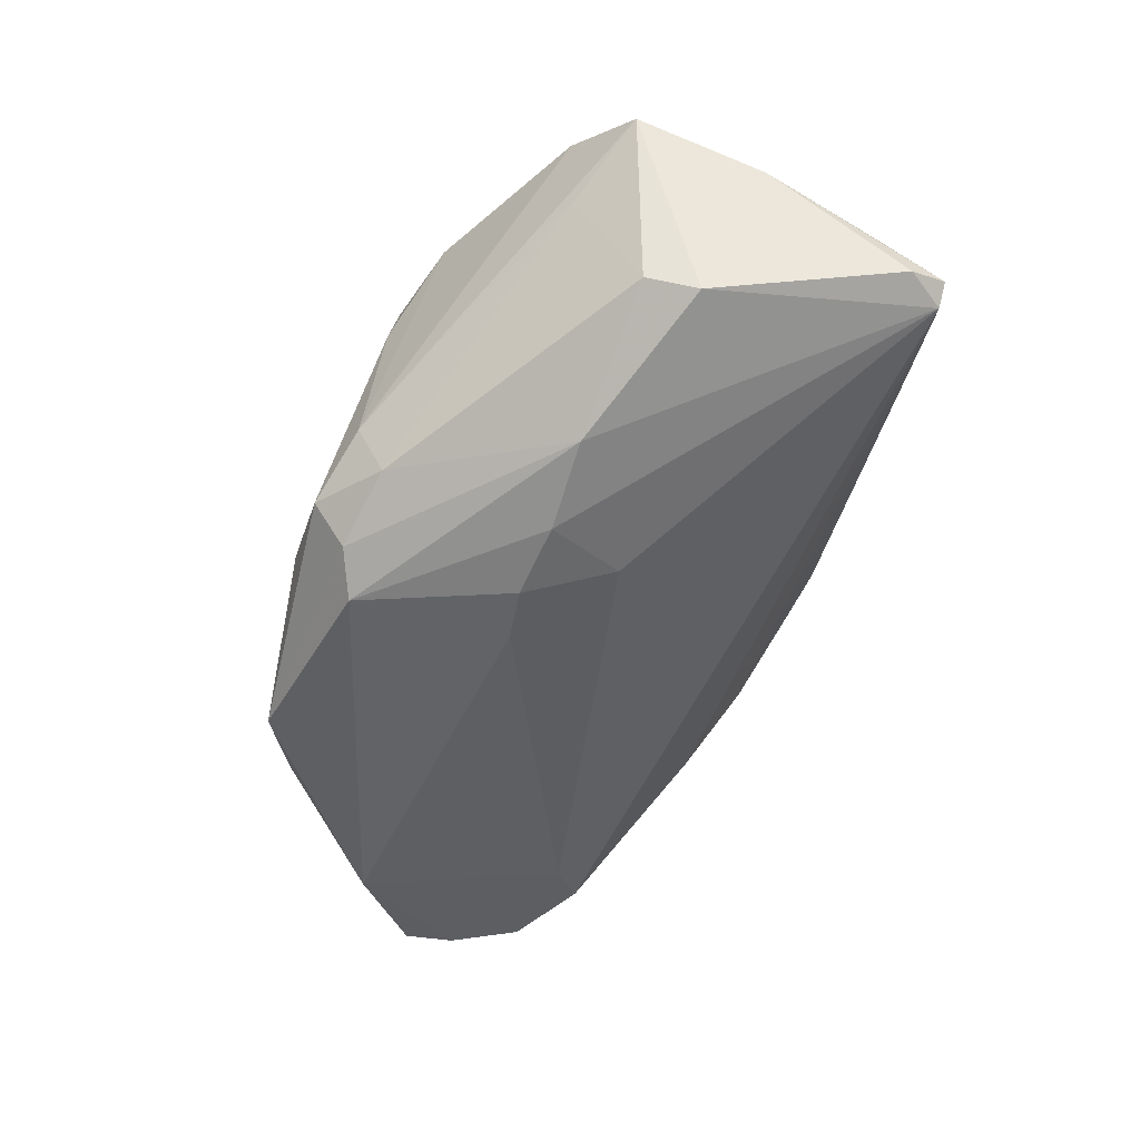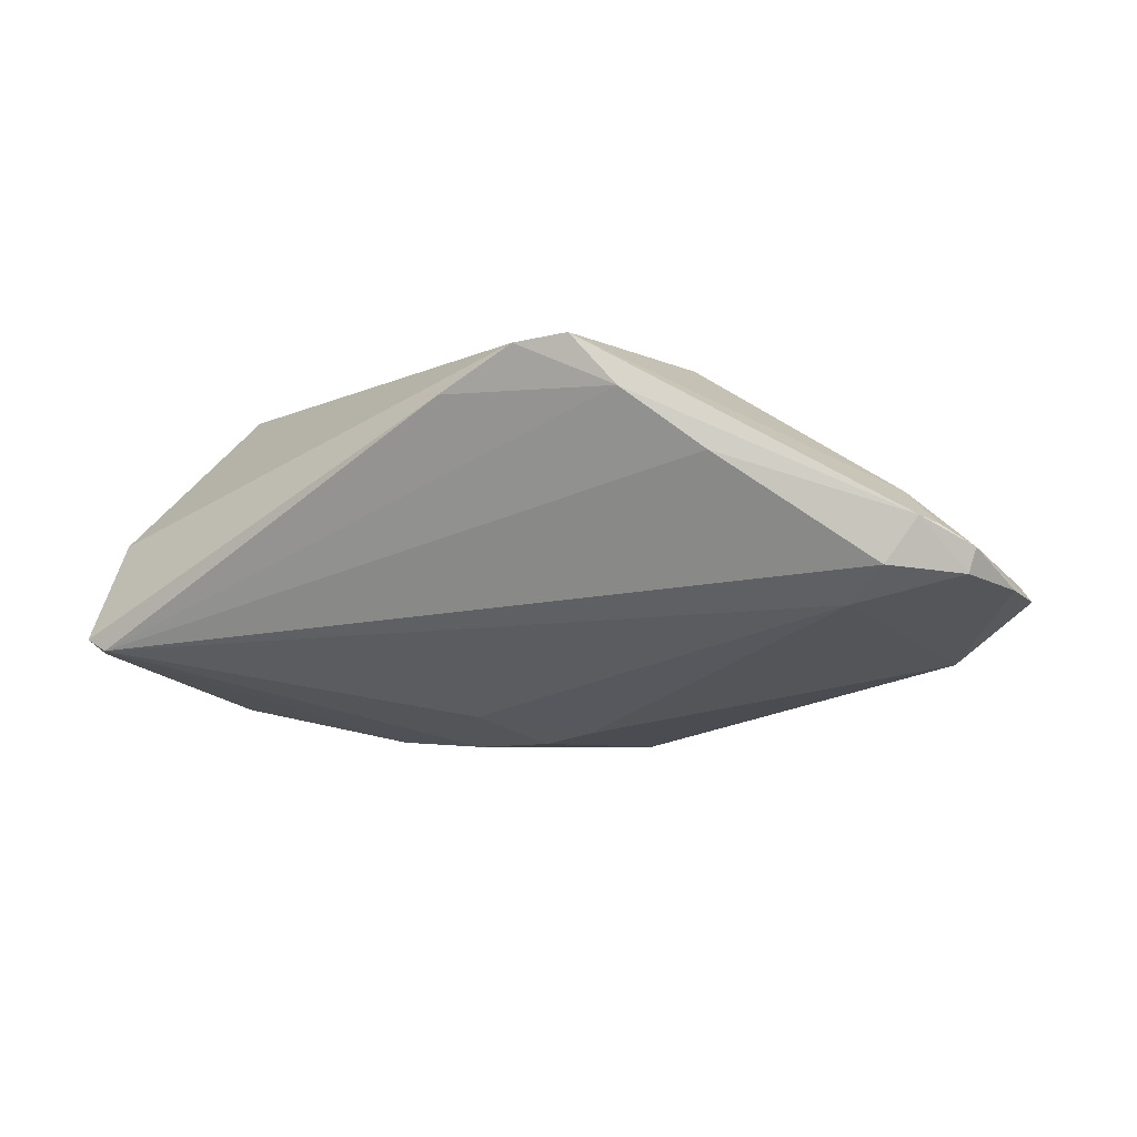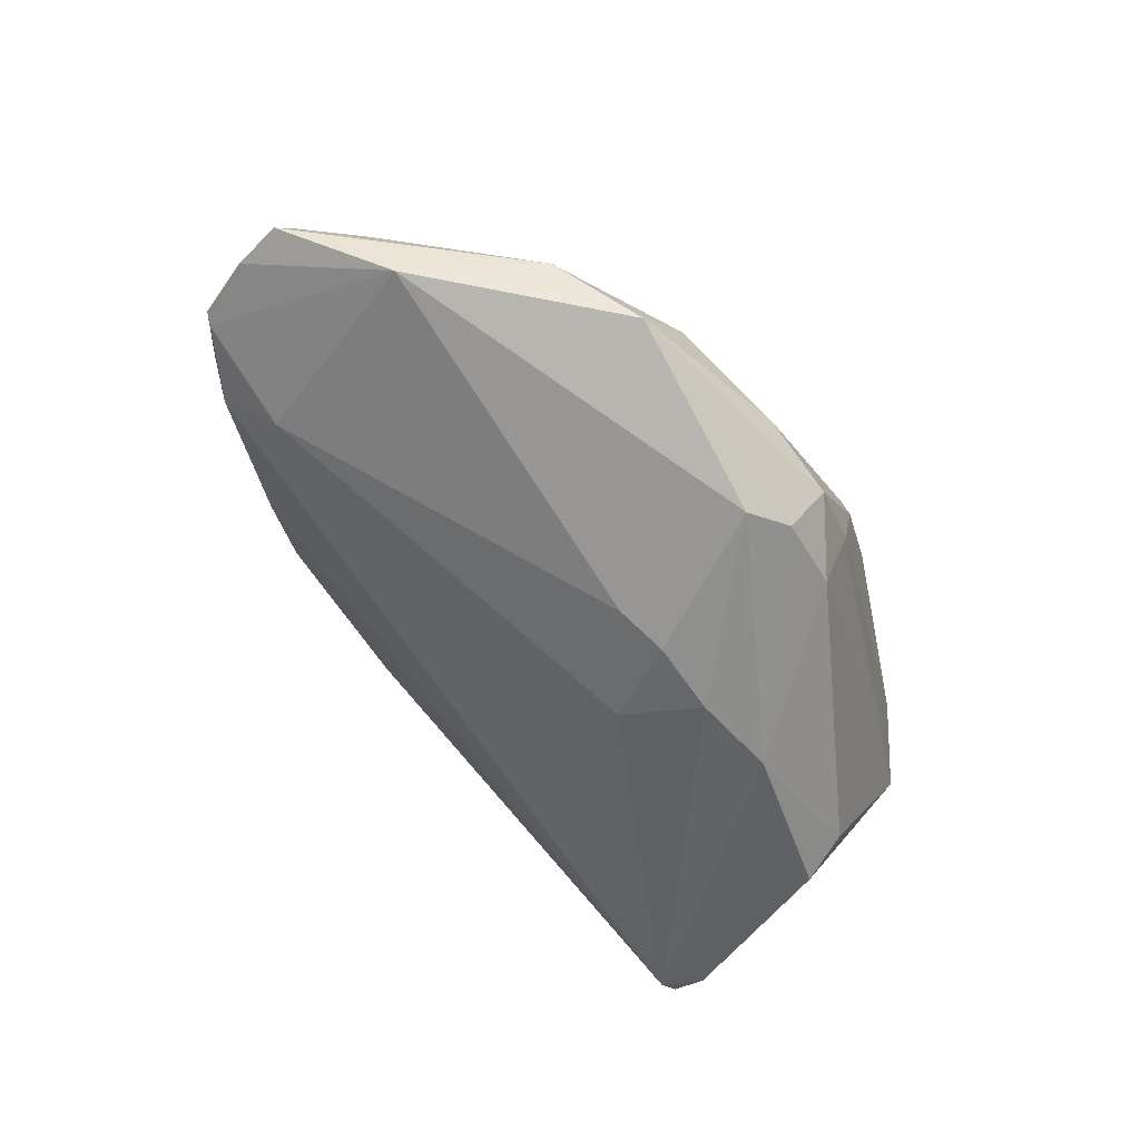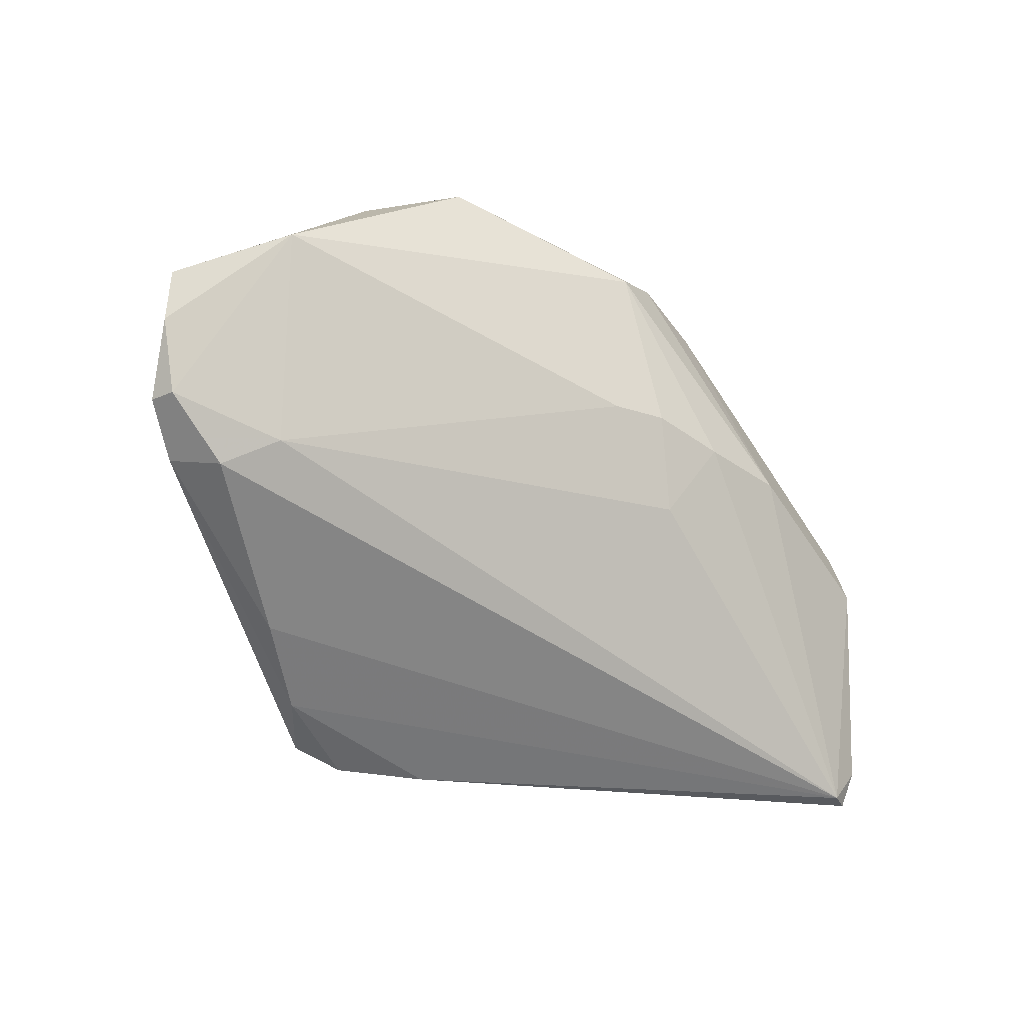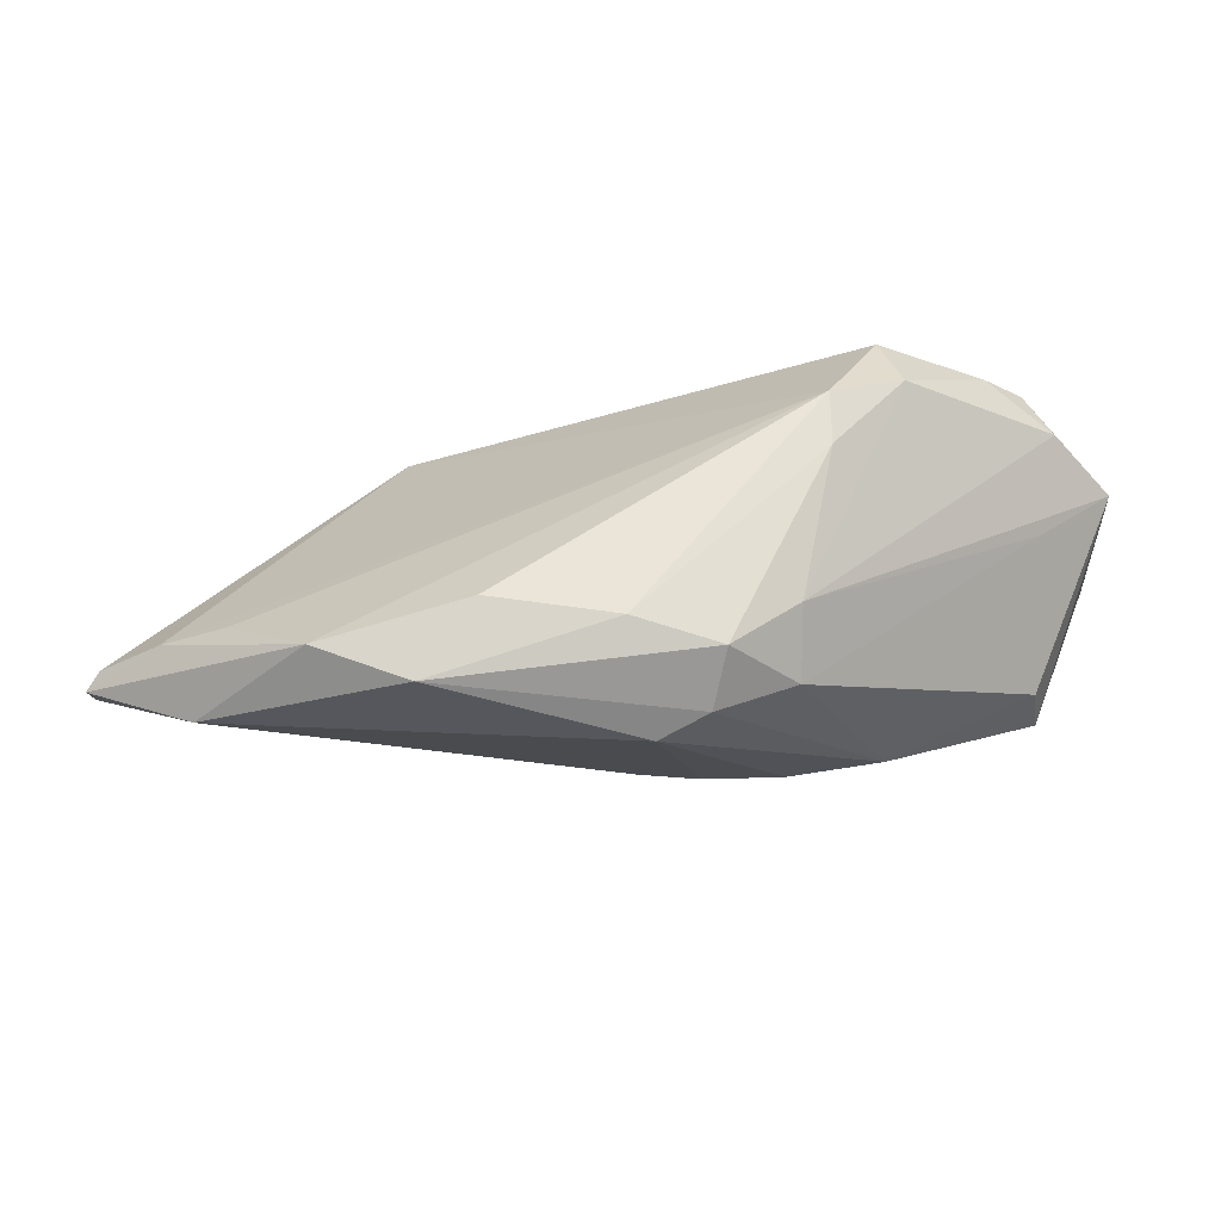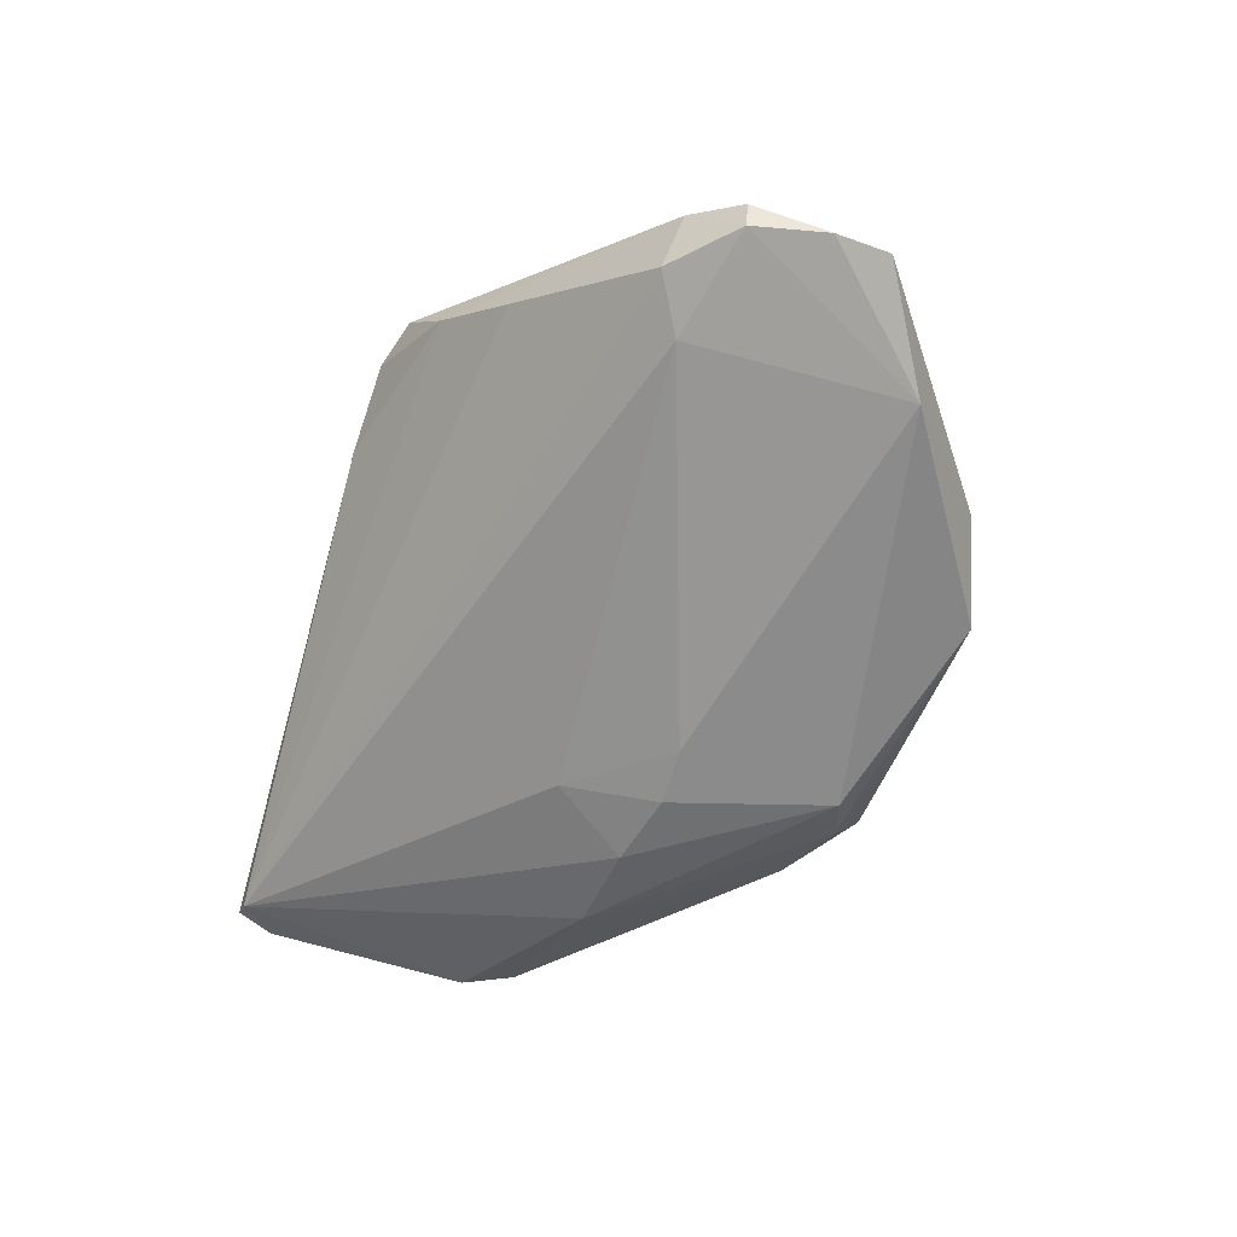
<metadata>
{"format":"obj","ext":"obj","renderer":"f3d","projection":"perspective","resolution":1024,"background":"white","views":[{"elev":-60.6,"azim":-101.5,"up":"+Z"},{"elev":-8.2,"azim":30.7,"up":"+Z"},{"elev":-63.7,"azim":136.9,"up":"+Z"},{"elev":-27.1,"azim":141.6,"up":"+Y"},{"elev":74.6,"azim":174.6,"up":"+Y"},{"elev":-54.0,"azim":72.4,"up":"+Z"}]}
</metadata>
<code>
v 0.03922 -0.02268 0.007337
v -0.03753 0.01326 0.0184
v -0.01747 0.02928 0.007032
v 0.02919 -0.006348 0.02104
v 0.06289 -0.003051 -0.006367
v -0.04593 -0.02886 -0.01221
v 0.005691 0.008393 -0.02222
v -0.04495 -0.03328 -0.01082
v -0.01138 0.02709 -0.0181
v 0.05521 -0.009869 -0.005544
v 0.02083 0.03572 -0.007825
v -0.04627 -0.02634 -0.005862
v 0.0545 -0.0008657 0.004353
v -0.04125 -0.004673 -0.01813
v -0.001748 0.03007 -0.02083
v 0.006101 0.03572 -0.01124
v -0.04599 0.002941 0.0137
v 0.02362 -0.01739 0.02136
v -0.01793 0.02827 0.01333
v 0.06524 0.01224 -0.008145
v -0.04183 0.01027 0.0004103
v -0.0268 0.02407 0.01524
v 0.06071 -0.006016 -0.0007574
v 0.04813 0.02142 -0.00481
v 0.03087 -0.02887 0.01463
v 0.06535 0.005824 -0.007483
v 0.05905 -0.008357 0.0001663
v 0.009798 -0.03426 0.01487
v -0.05171 0.004505 0.006054
v 0.03886 0.03182 -0.01026
v -0.04225 0.009326 0.01735
v -0.001171 0.008504 -0.0234
v -0.004799 -0.002942 -0.02038
v -0.04046 0.001859 -0.01592
v 0.0279 0.03572 -0.01618
v -0.02198 0.005318 -0.02273
v -0.02489 0.0196 0.02136
v 0.02607 -0.0318 0.02082
v -0.04392 -0.02732 0.002012
v -0.01221 0.03072 -0.01025
v 0.05597 0.01815 -0.005214
v -0.0422 -0.03312 -0.01241
v 0.04934 -0.006328 -0.009456
v -0.05042 -0.01133 -0.0007726
v 0.004193 0.02828 -0.02293
v -0.045 0.01114 0.01182
v 0.06352 0.01289 -0.006058
v 0.0639 -0.00307 -0.003274
v 0.05248 0.01983 -0.01449
v -0.003794 0.03439 -0.01503
v 0.01969 -0.03372 0.01998
v -0.01053 0.006437 -0.02362
v -0.03732 -0.008869 0.02125
f 25 27 38
f 29 14 44
f 39 53 29
f 29 44 39
f 18 53 38
f 38 4 18
f 18 37 53
f 4 37 18
f 48 27 5
f 5 27 10
f 34 14 29
f 13 4 38
f 38 27 13
f 48 47 13
f 13 47 4
f 6 42 8
f 14 42 6
f 8 44 6
f 6 44 14
f 36 42 14
f 14 34 36
f 1 42 10
f 25 42 1
f 10 27 1
f 27 25 1
f 38 53 51
f 53 39 51
f 51 25 38
f 12 44 8
f 8 39 12
f 12 39 44
f 4 47 41
f 19 37 4
f 4 41 19
f 48 5 26
f 26 5 49
f 7 33 32
f 21 34 29
f 45 7 32
f 49 7 45
f 45 36 15
f 23 27 48
f 48 13 23
f 23 13 27
f 52 33 42
f 42 36 52
f 32 33 52
f 52 45 32
f 36 45 52
f 9 36 34
f 15 36 9
f 50 15 9
f 34 21 9
f 28 39 8
f 28 51 39
f 8 42 28
f 28 42 25
f 25 51 28
f 11 19 30
f 24 41 30
f 30 19 24
f 24 19 41
f 29 53 17
f 17 31 29
f 53 31 17
f 53 37 2
f 2 31 53
f 20 47 48
f 48 26 20
f 20 26 49
f 20 49 30
f 30 41 20
f 20 41 47
f 33 7 43
f 10 42 43
f 42 33 43
f 43 5 10
f 49 5 43
f 43 7 49
f 30 49 35
f 49 45 35
f 35 11 30
f 35 15 50
f 35 45 15
f 19 11 16
f 50 3 16
f 16 3 19
f 16 35 50
f 11 35 16
f 40 3 50
f 40 21 29
f 50 9 40
f 40 9 21
f 37 19 22
f 22 2 37
f 19 3 22
f 3 40 22
f 31 2 46
f 2 22 46
f 29 31 46
f 46 40 29
f 46 22 40

</code>
